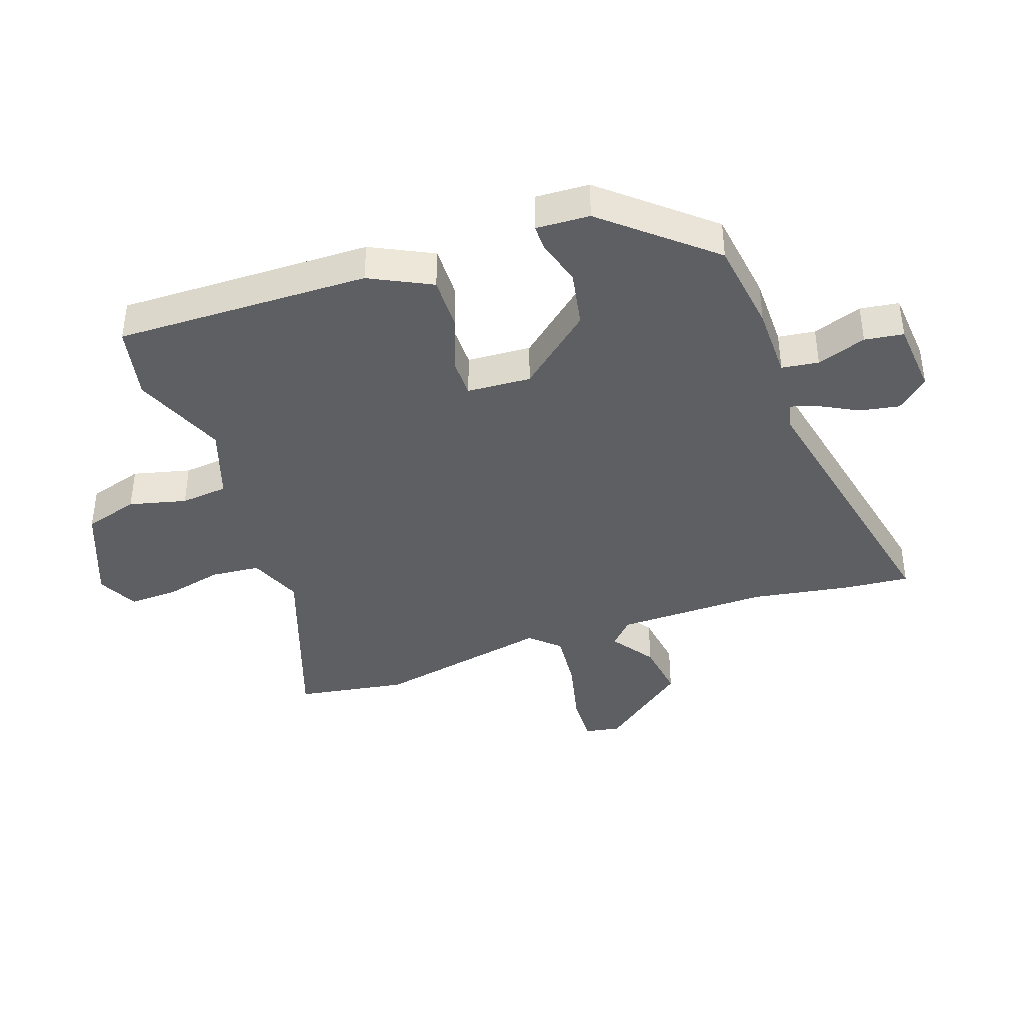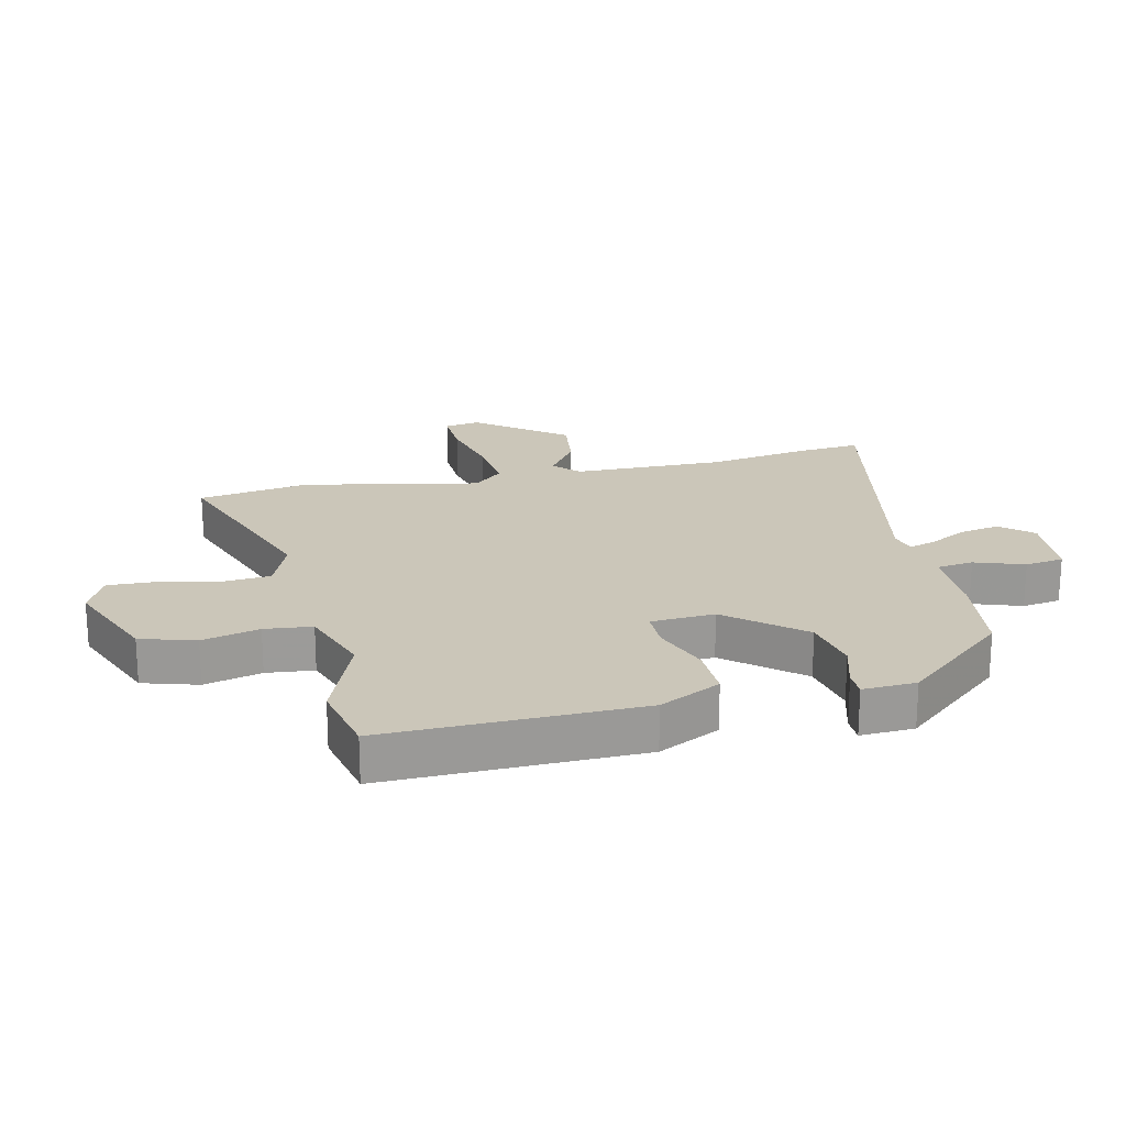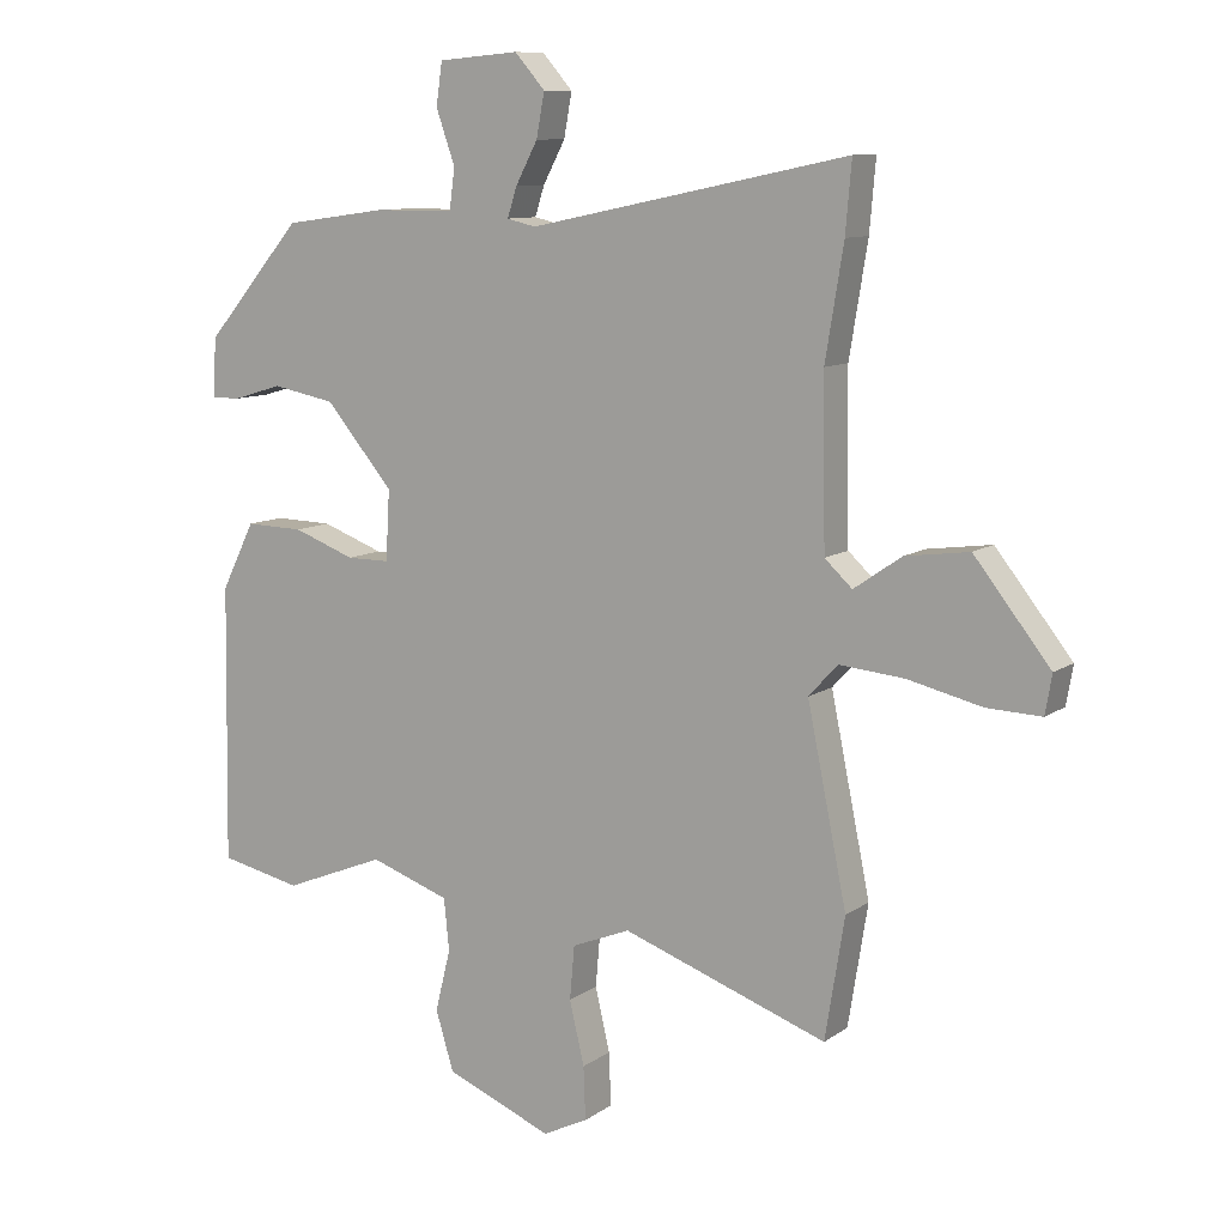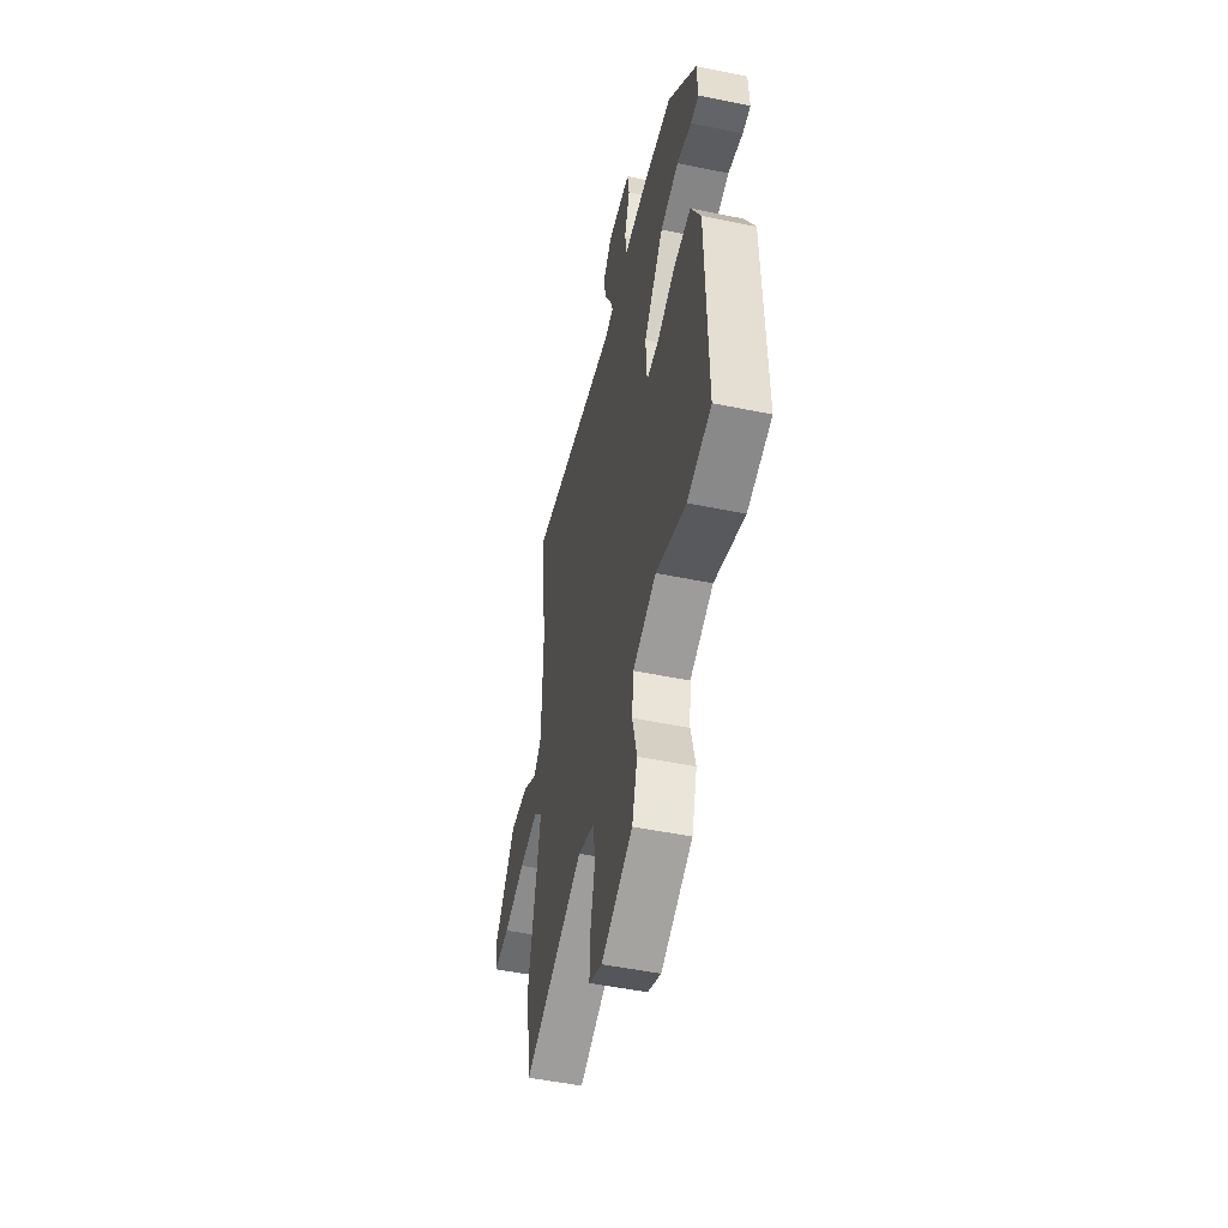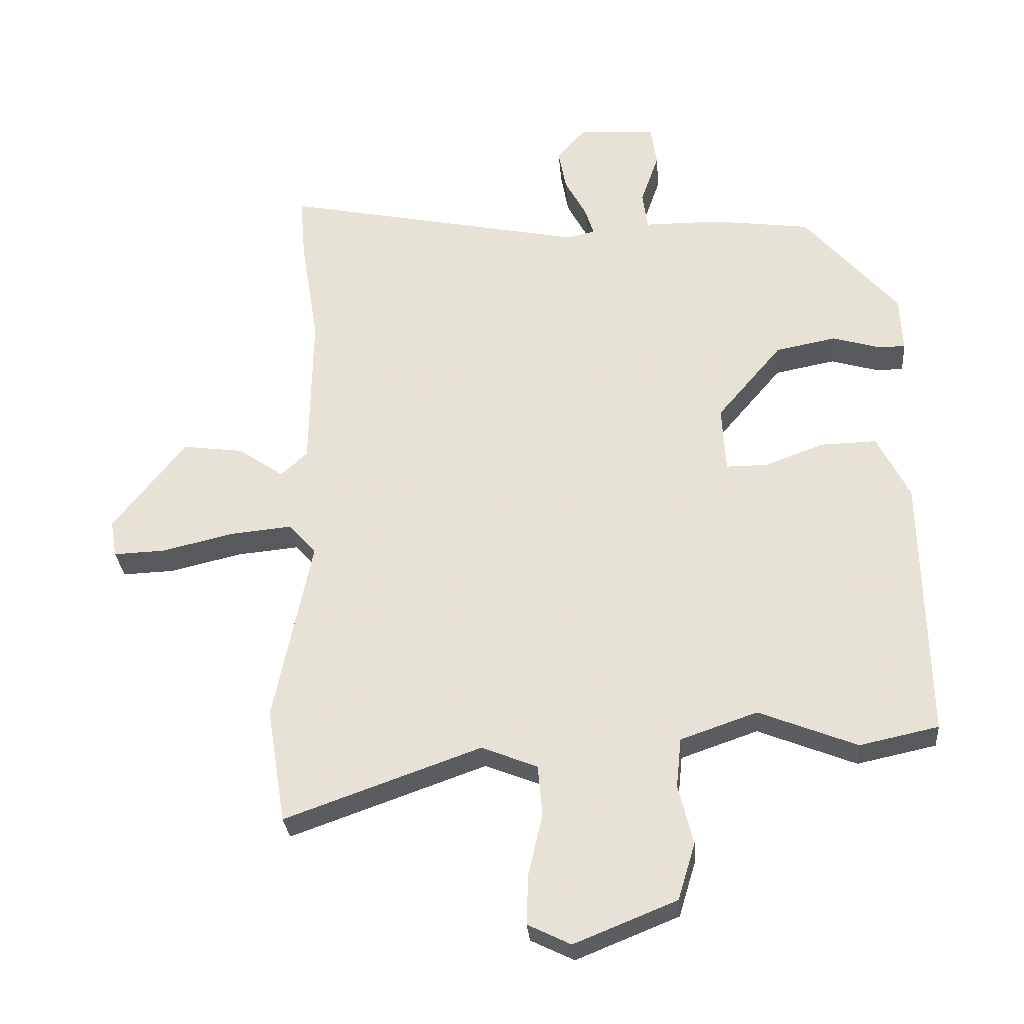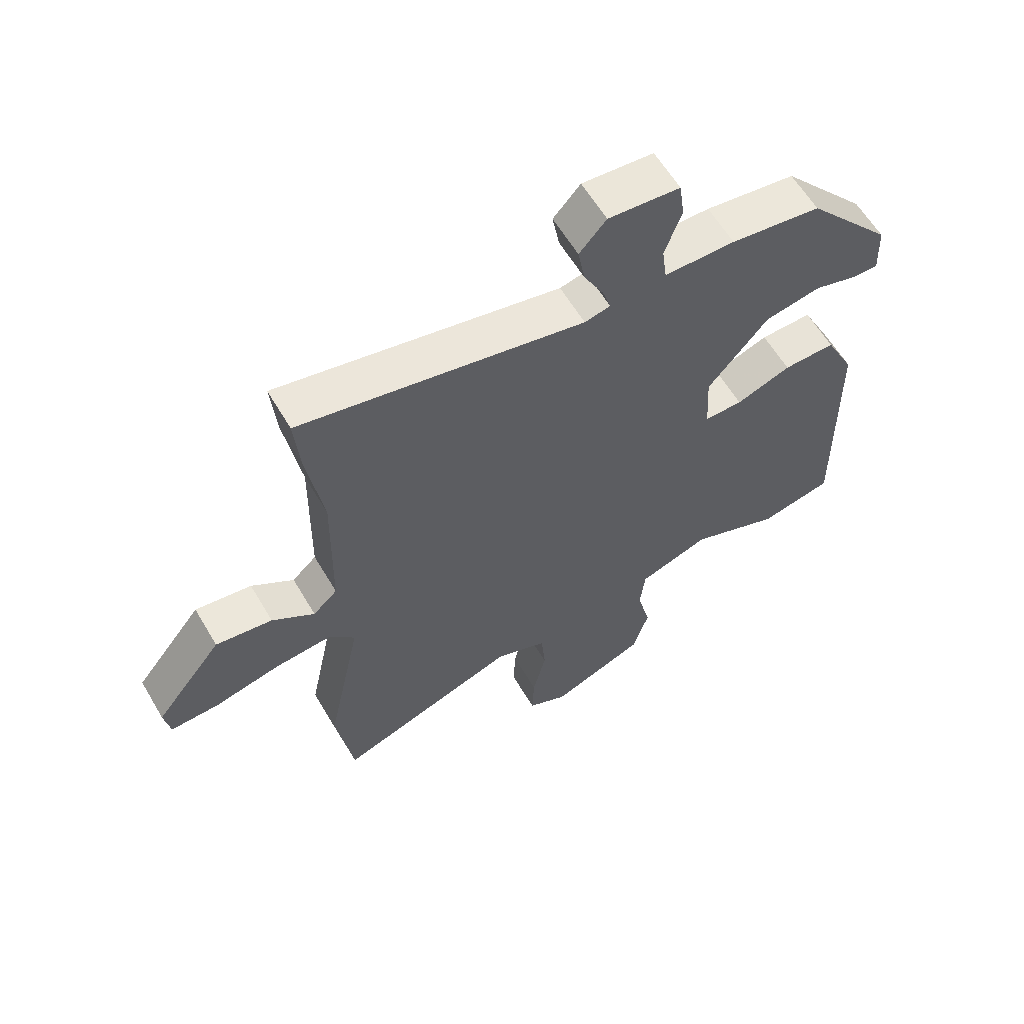
<metadata>
{"format":"obj","ext":"obj","renderer":"f3d","projection":"perspective","resolution":1024,"background":"white","views":[{"elev":-39.8,"azim":-70.8,"up":"+Y"},{"elev":20.8,"azim":-103.1,"up":"+Y"},{"elev":10.0,"azim":30.9,"up":"+Z"},{"elev":-51.1,"azim":-102.6,"up":"+Z"},{"elev":-29.8,"azim":-175.1,"up":"+Z"},{"elev":60.7,"azim":149.5,"up":"+Z"}]}
</metadata>
<code>
v -0.401 0.07 -0.521
v -0.523 0.07 -0.495
v -0.516 0.07 -0.082
v -0.466 0.07 0.018
v -0.379 0.07 0.016
v -0.287 0.07 -0.018
v -0.223 0.07 -0.018
v -0.217 0.07 0.086
v -0.318 0.07 0.205
v -0.412 0.07 0.223
v -0.486 0.07 0.201
v -0.528 0.07 0.201
v -0.524 0.07 0.288
v -0.379 0.07 0.457
v -0.227 0.07 0.478
v -0.108 0.07 0.479
v -0.1 0.07 0.539
v -0.128 0.07 0.619
v -0.119 0.07 0.682
v 0.001 0.07 0.692
v 0.046 0.07 0.641
v 0.034 0.07 0.576
v 0.001 0.07 0.514
v -0.013 0.07 0.47
v 0.03 0.07 0.46
v 0.505 0.07 0.559
v 0.496 0.07 0.455
v 0.469 0.07 0.29
v 0.473 0.07 0.043
v 0.514 0.07 0.005
v 0.585 0.07 0.054
v 0.68 0.07 0.067
v 0.793 0.07 -0.076
v 0.783 0.07 -0.134
v 0.702 0.07 -0.131
v 0.592 0.07 -0.105
v 0.495 0.07 -0.096
v 0.452 0.07 -0.143
v 0.511 0.07 -0.431
v 0.482 0.07 -0.611
v 0.177 0.07 -0.503
v 0.09 0.07 -0.538
v 0.083 0.07 -0.618
v 0.105 0.07 -0.712
v 0.108 0.07 -0.791
v 0.041 0.07 -0.824
v -0.118 0.07 -0.76
v -0.145 0.07 -0.671
v -0.122 0.07 -0.578
v -0.13 0.07 -0.501
v -0.249 0.07 -0.46
v -0.401 0 -0.521
v -0.523 0 -0.495
v -0.516 0 -0.082
v -0.466 0 0.018
v -0.379 0 0.016
v -0.287 0 -0.018
v -0.223 0 -0.018
v -0.217 0 0.086
v -0.318 0 0.205
v -0.412 0 0.223
v -0.486 0 0.201
v -0.528 0 0.201
v -0.524 0 0.288
v -0.379 0 0.457
v -0.227 0 0.478
v -0.108 0 0.479
v -0.1 0 0.539
v -0.128 0 0.619
v -0.119 0 0.682
v 0.001 0 0.692
v 0.046 0 0.641
v 0.034 0 0.576
v 0.001 0 0.514
v -0.013 0 0.47
v 0.03 0 0.46
v 0.505 0 0.559
v 0.496 0 0.455
v 0.469 0 0.29
v 0.473 0 0.043
v 0.514 0 0.005
v 0.585 0 0.054
v 0.68 0 0.067
v 0.793 0 -0.076
v 0.783 0 -0.134
v 0.702 0 -0.131
v 0.592 0 -0.105
v 0.495 0 -0.096
v 0.452 0 -0.143
v 0.511 0 -0.431
v 0.482 0 -0.611
v 0.177 0 -0.503
v 0.09 0 -0.538
v 0.083 0 -0.618
v 0.105 0 -0.712
v 0.108 0 -0.791
v 0.041 0 -0.824
v -0.118 0 -0.76
v -0.145 0 -0.671
v -0.122 0 -0.578
v -0.13 0 -0.501
v -0.249 0 -0.46
f 46 47 48 49
f 46 49 50
f 43 44 45 46
f 42 43 46 50
f 41 42 50 51
f 38 39 40 41
f 33 34 35 36
f 33 36 37
f 30 31 32 33
f 30 33 37
f 29 30 37 38
f 25 26 27 28
f 24 25 28 29
f 20 21 22 23
f 20 23 24
f 17 18 19 20
f 16 17 20 24
f 10 11 12 13
f 9 10 13 14
f 8 9 14 15
f 3 4 5 6
f 3 6 7
f 51 1 2 3
f 51 3 7
f 41 51 7
f 38 41 7 8
f 16 24 29 38
f 8 15 16 38
f 100 99 98 97
f 101 100 97
f 97 96 95 94
f 101 97 94 93
f 102 101 93 92
f 92 91 90 89
f 87 86 85 84
f 88 87 84
f 84 83 82 81
f 88 84 81
f 89 88 81 80
f 79 78 77 76
f 80 79 76 75
f 74 73 72 71
f 75 74 71
f 71 70 69 68
f 75 71 68 67
f 64 63 62 61
f 65 64 61 60
f 66 65 60 59
f 57 56 55 54
f 58 57 54
f 54 53 52 102
f 58 54 102
f 58 102 92
f 59 58 92 89
f 89 80 75 67
f 89 67 66 59
f 1 52 53 2
f 2 53 54 3
f 3 54 55 4
f 4 55 56 5
f 5 56 57 6
f 6 57 58 7
f 7 58 59 8
f 8 59 60 9
f 9 60 61 10
f 10 61 62 11
f 11 62 63 12
f 12 63 64 13
f 13 64 65 14
f 14 65 66 15
f 15 66 67 16
f 16 67 68 17
f 17 68 69 18
f 18 69 70 19
f 19 70 71 20
f 20 71 72 21
f 21 72 73 22
f 22 73 74 23
f 23 74 75 24
f 24 75 76 25
f 25 76 77 26
f 26 77 78 27
f 27 78 79 28
f 28 79 80 29
f 29 80 81 30
f 30 81 82 31
f 31 82 83 32
f 32 83 84 33
f 33 84 85 34
f 34 85 86 35
f 35 86 87 36
f 36 87 88 37
f 37 88 89 38
f 38 89 90 39
f 39 90 91 40
f 40 91 92 41
f 41 92 93 42
f 42 93 94 43
f 43 94 95 44
f 44 95 96 45
f 45 96 97 46
f 46 97 98 47
f 47 98 99 48
f 48 99 100 49
f 49 100 101 50
f 50 101 102 51
f 51 102 52 1

</code>
